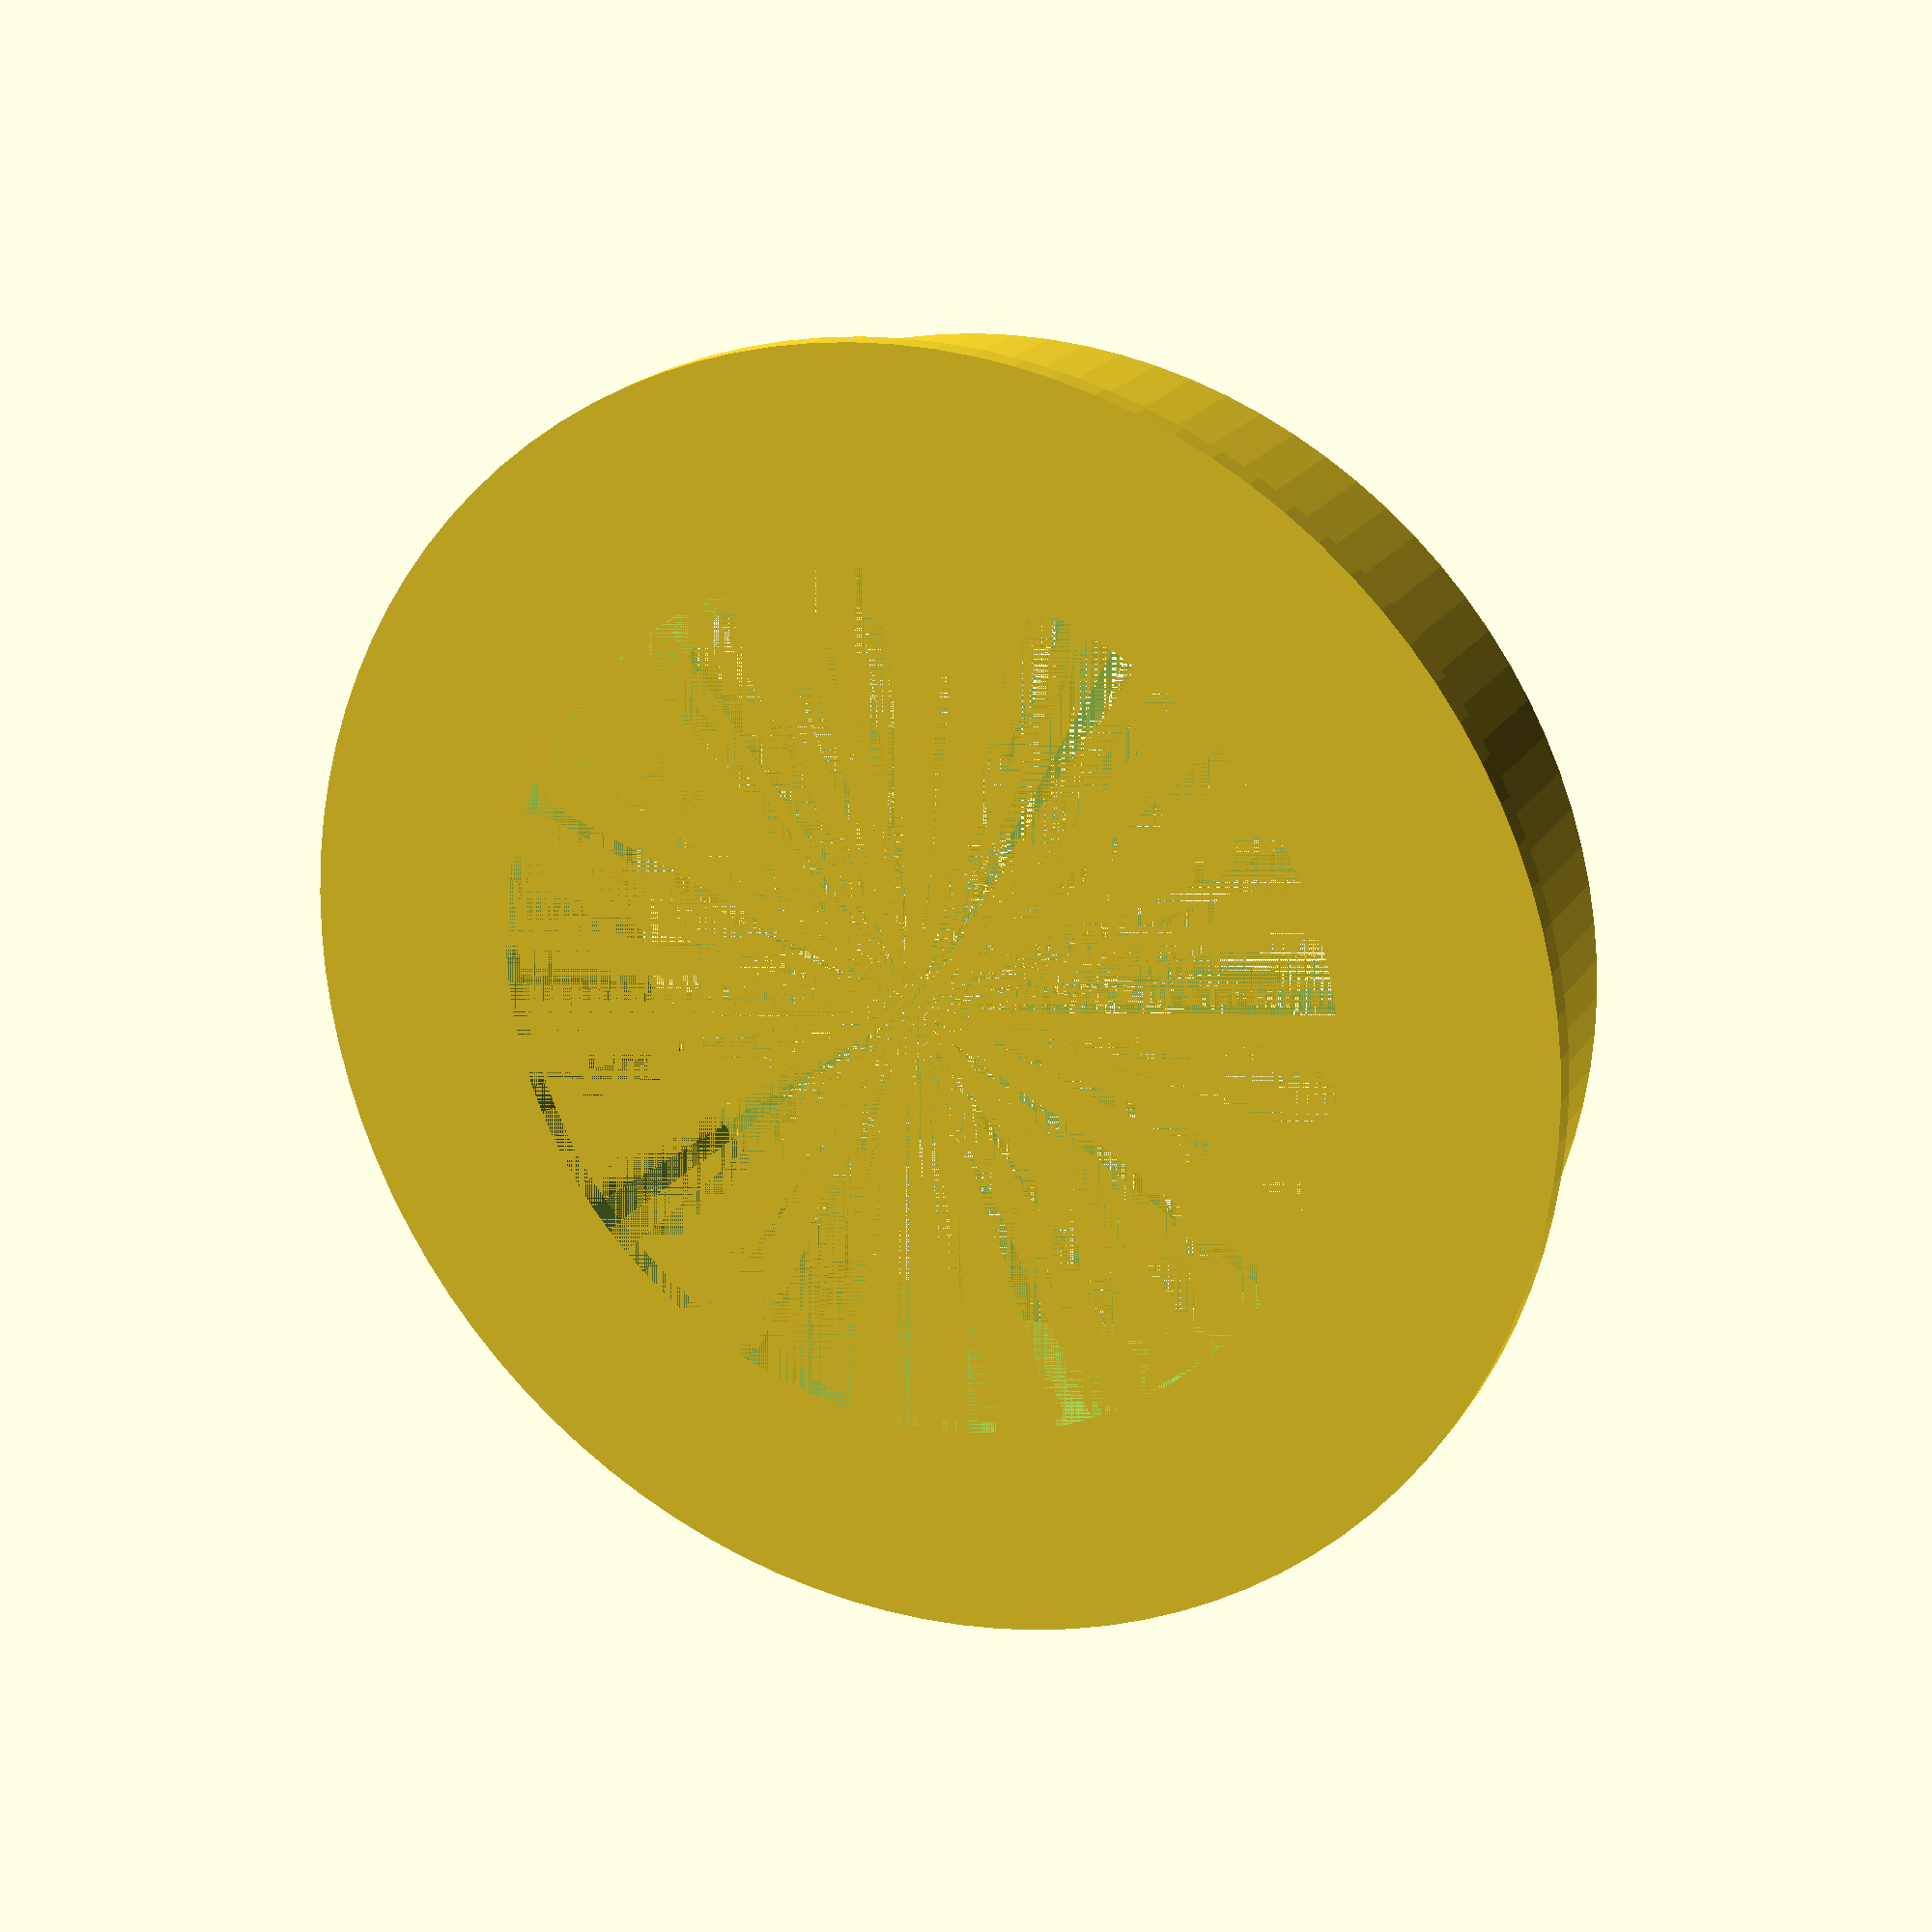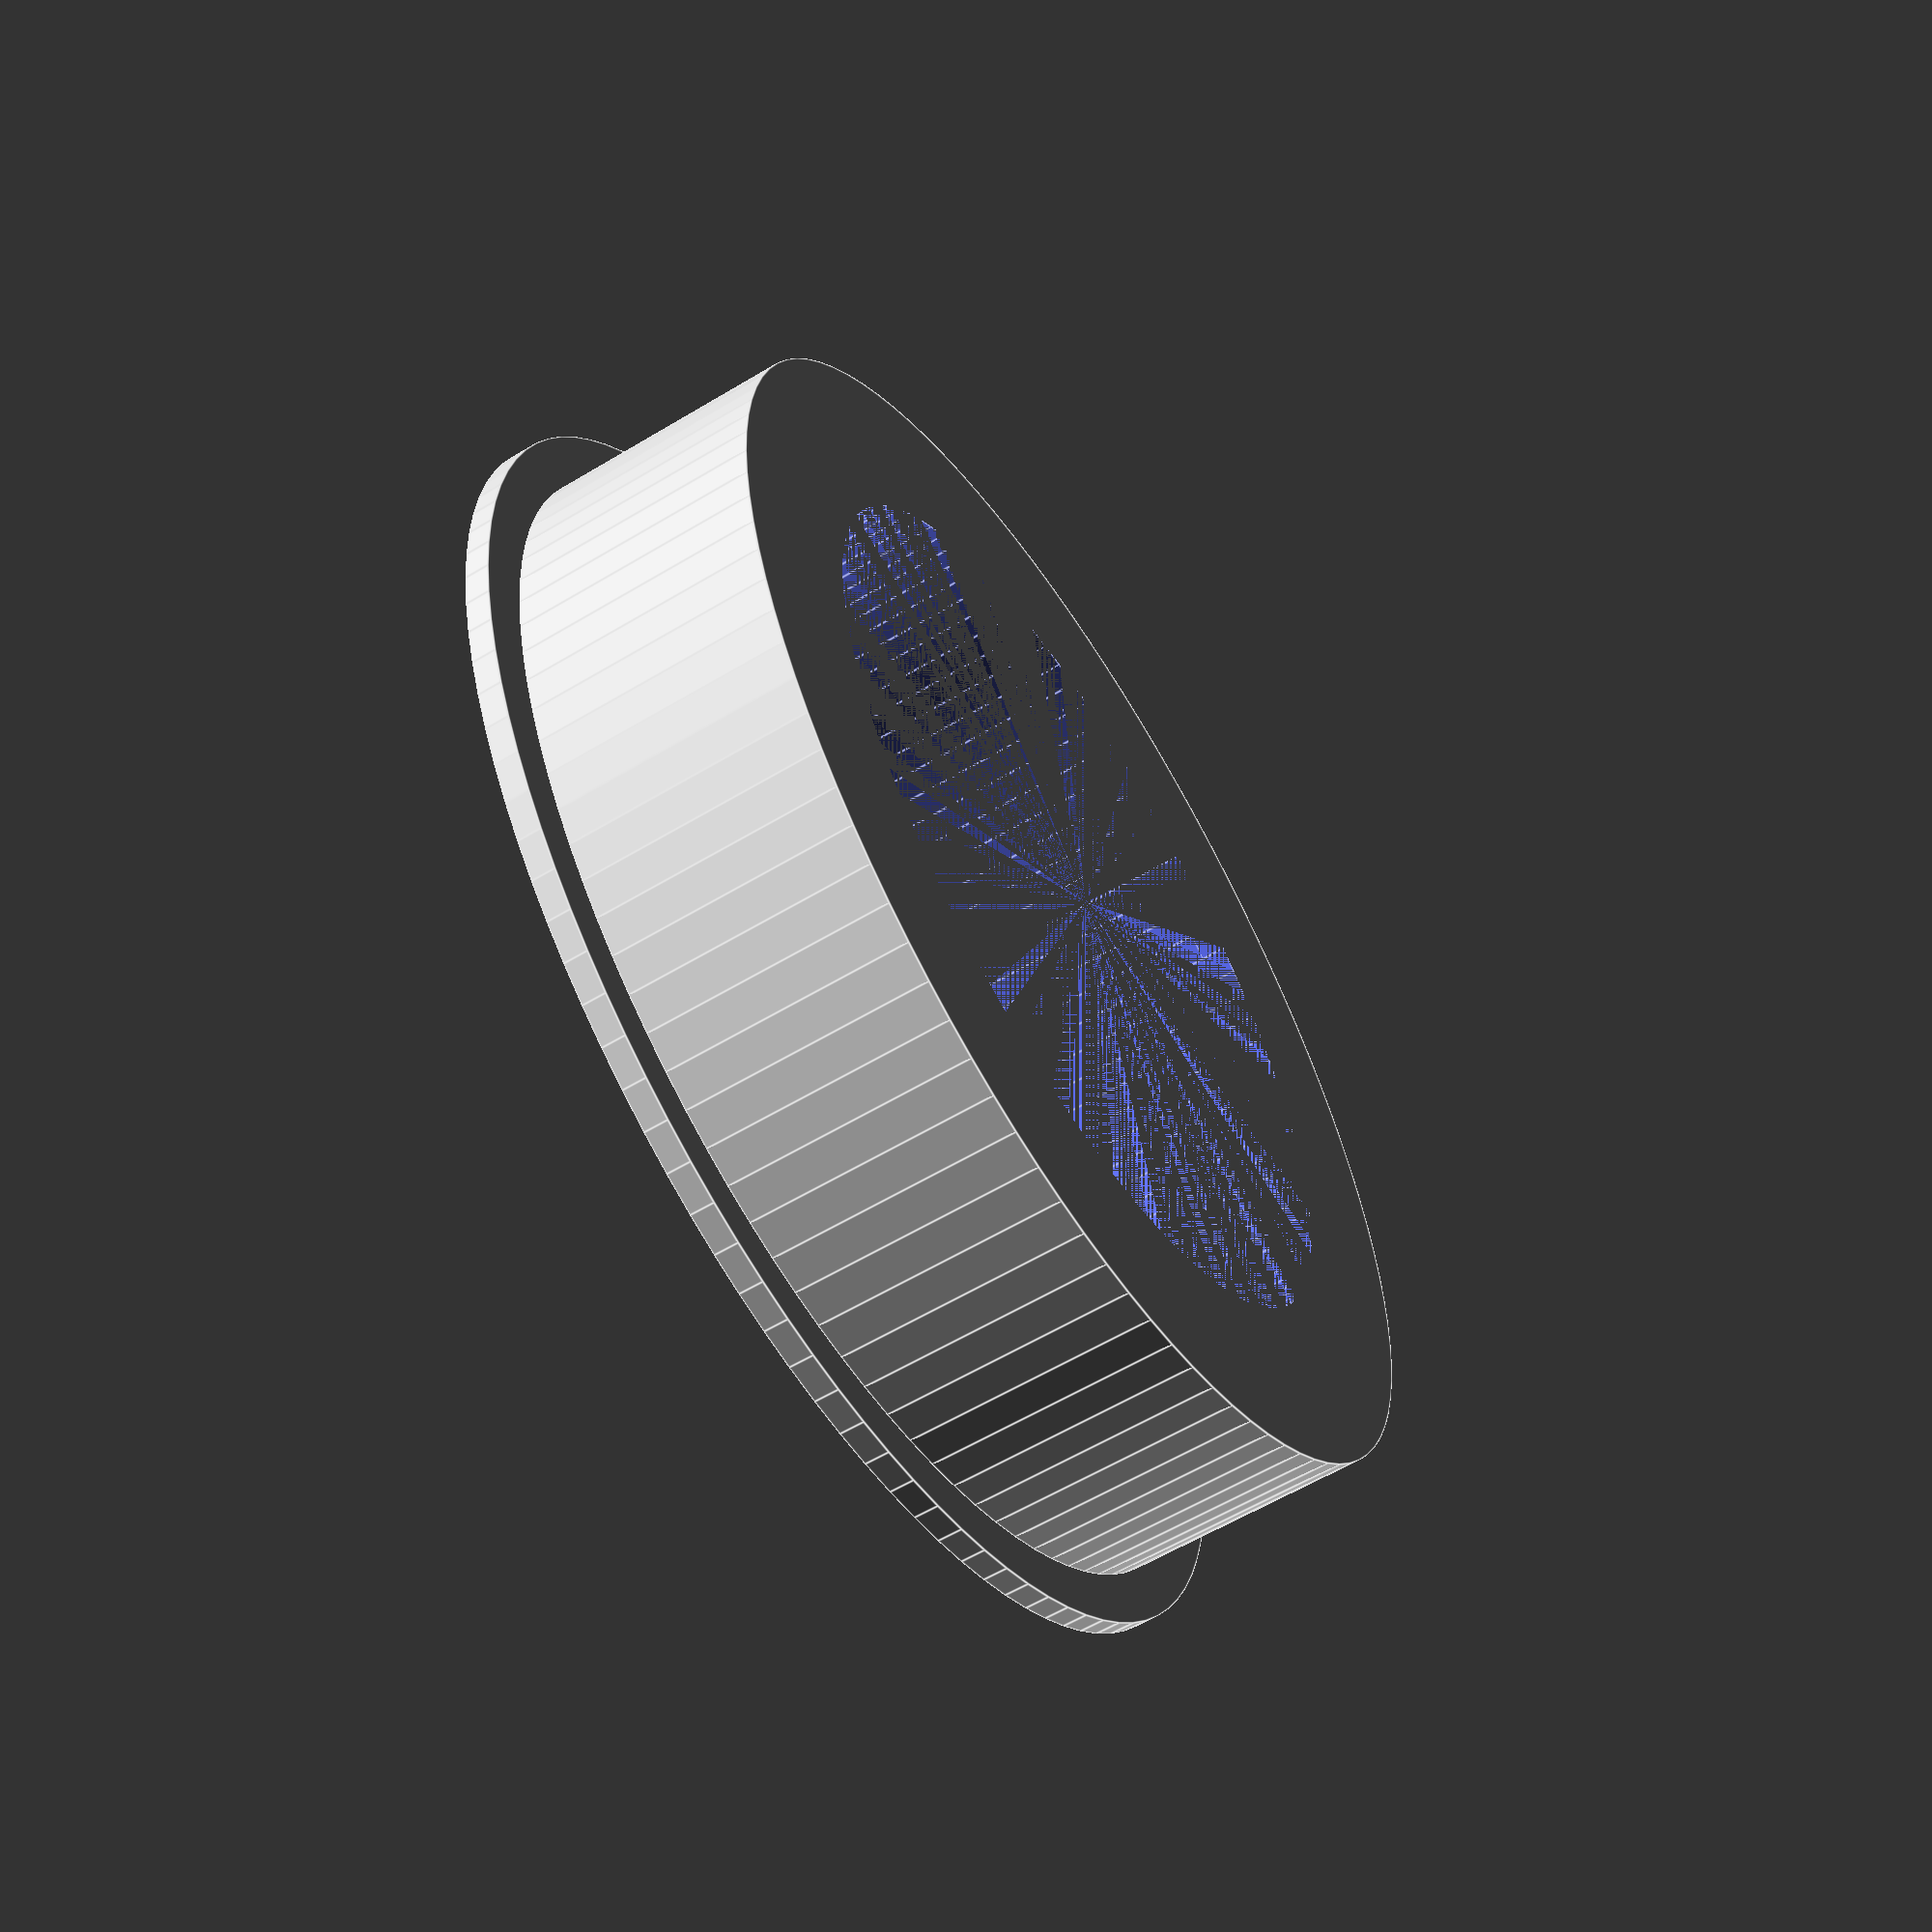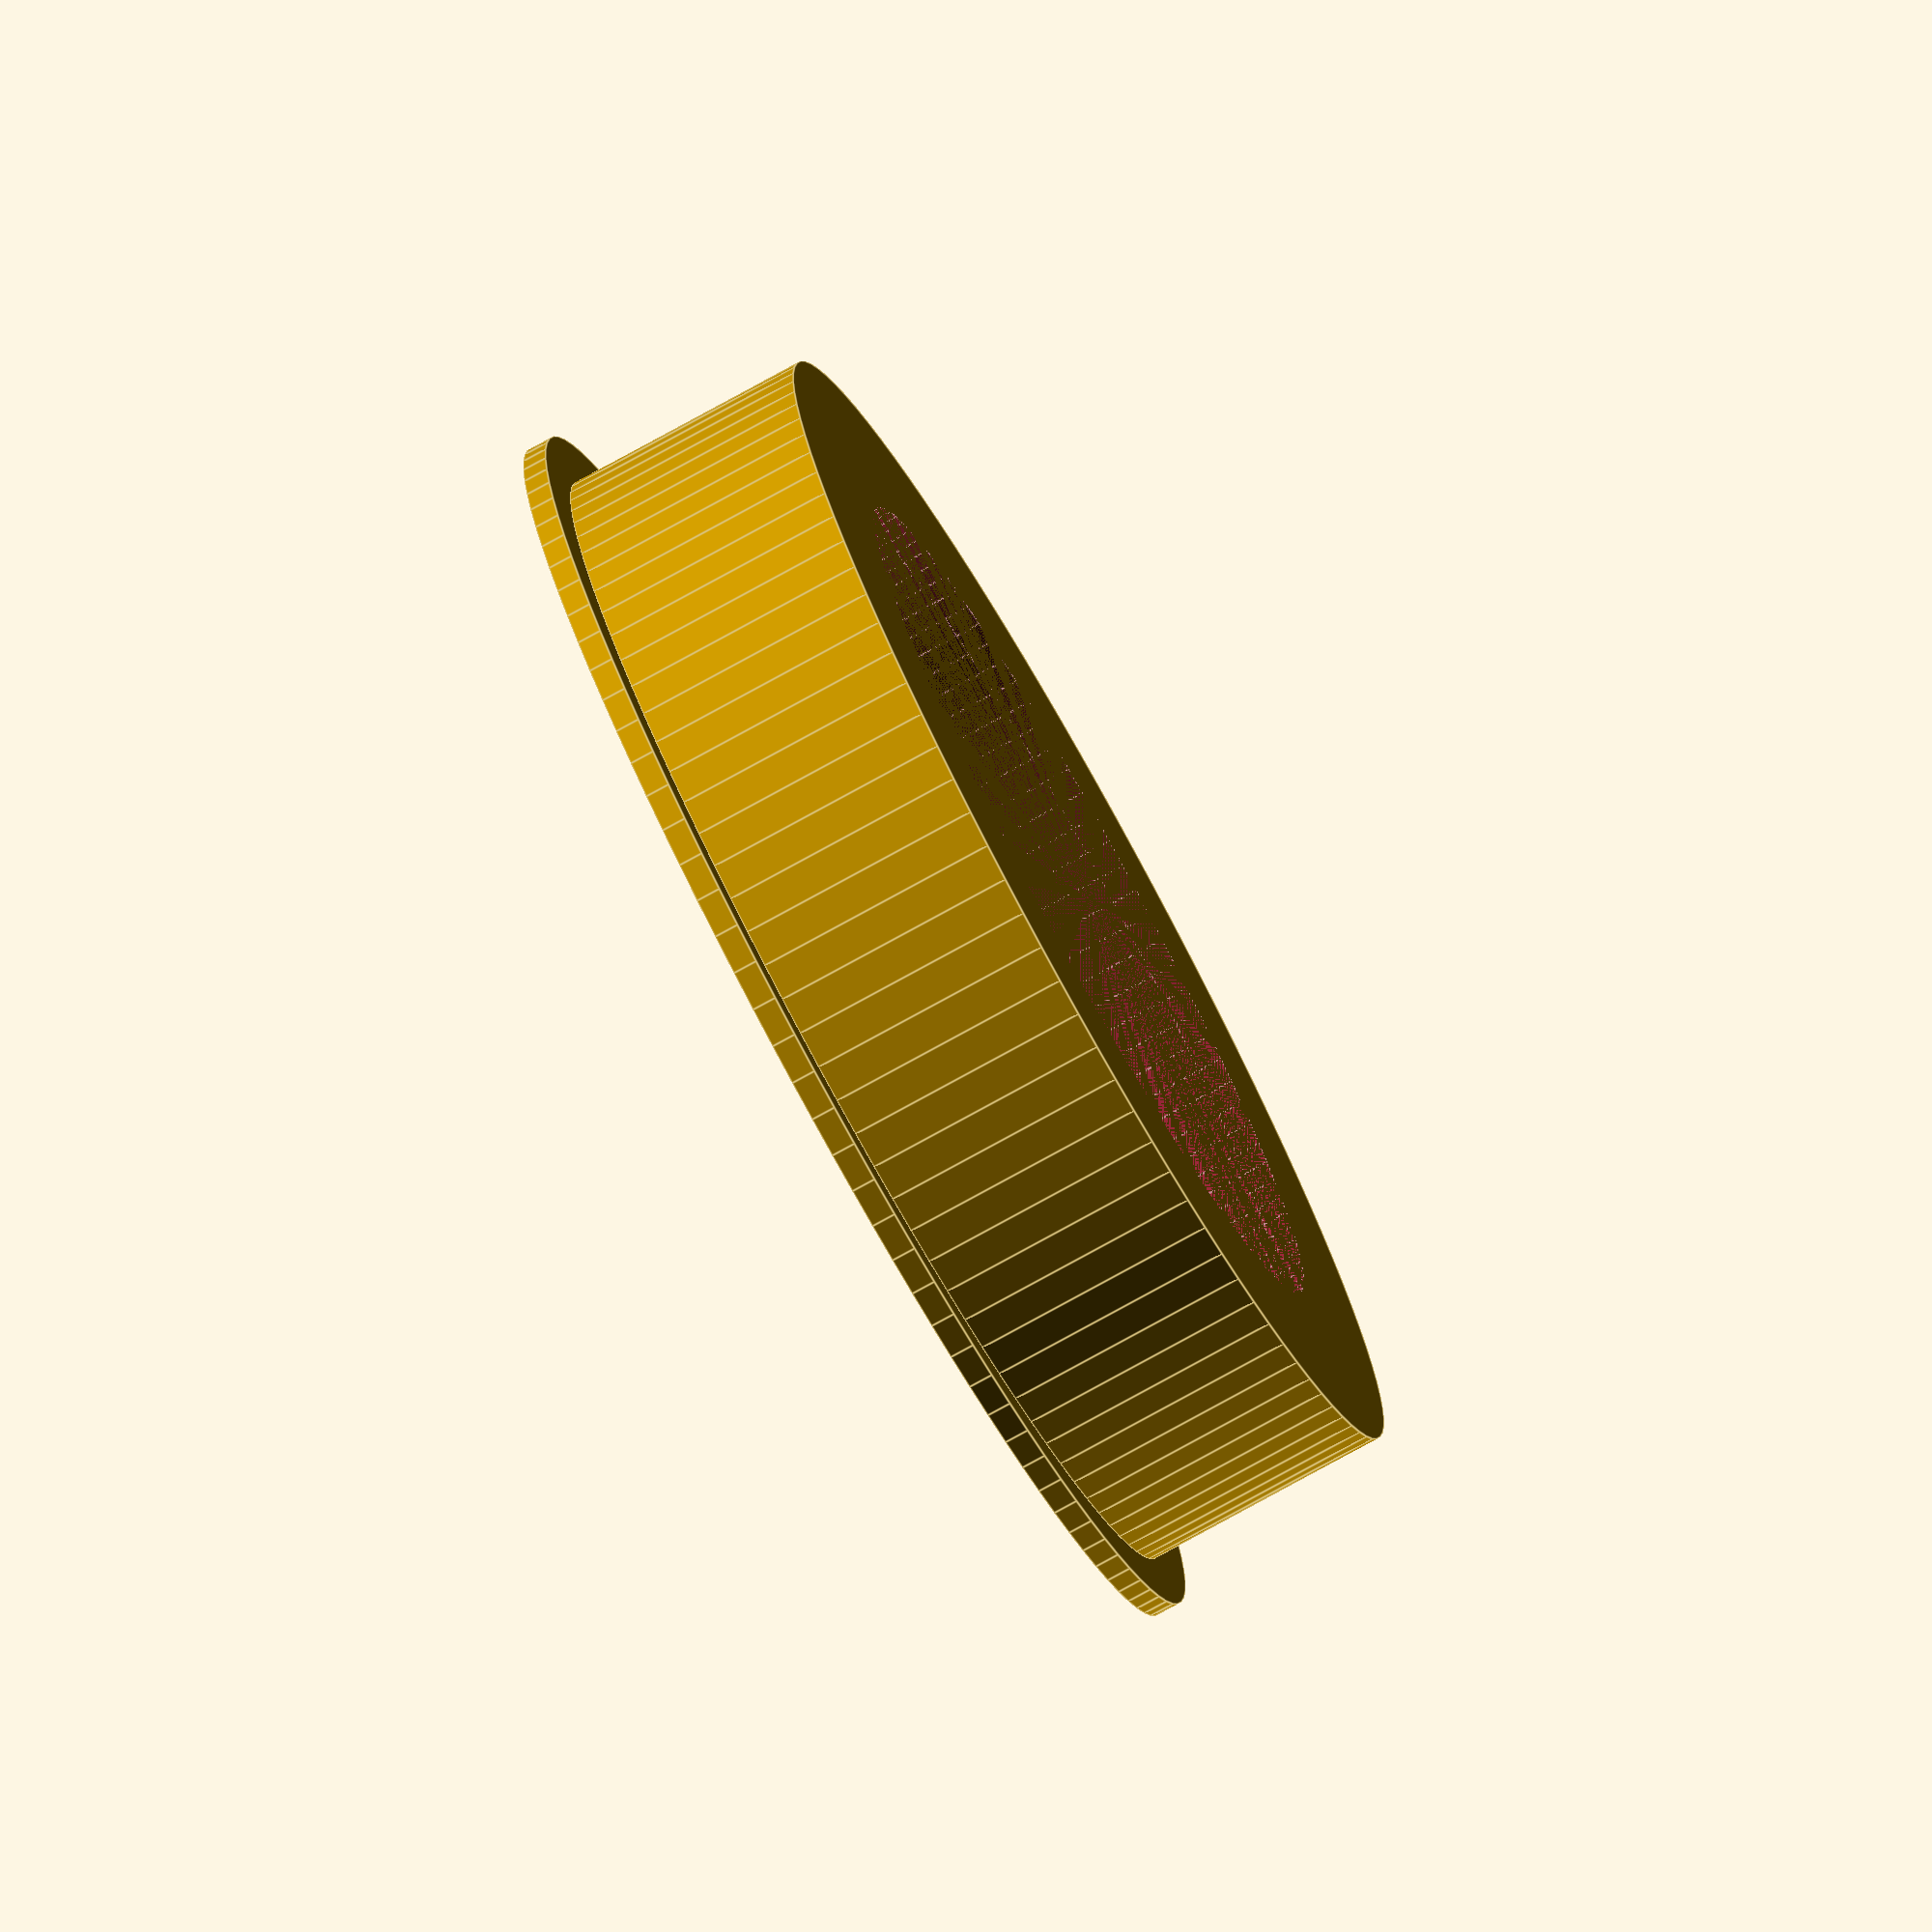
<openscad>
$fn = 100; // set to 100 to print

// this model facilitates the connection of a vacuum hose into a Rutland's Cyclone Dust Collector with 30L Drum: https://www.rutlands.com/products/cyclone-dust-collector-with-30l-drum

// inner diameter width of cyclone in mm
cyclone_id = 48;

// outer diameter of lip of adapter in mm
lip_od = 52;
// thickness of lip (height) in mm
lip_thickness = 1;

// outer diameter of vacuum hose
vacuum_od = 35;

// depth of adapter in mm, exclusive of lip
depth = 10;

// render base
difference() {
    cylinder(depth,cyclone_id/2,cyclone_id/2); //h,r1,r2
    cylinder(depth,vacuum_od/2,vacuum_od/2);
}

// render lip
translate([0,0,-lip_thickness])
    difference() {
        cylinder(lip_thickness, lip_od/2, lip_od/2);
        cylinder(depth,vacuum_od/2,vacuum_od/2);
    }
</openscad>
<views>
elev=339.5 azim=242.4 roll=203.9 proj=p view=wireframe
elev=58.5 azim=333.8 roll=302.0 proj=p view=edges
elev=257.5 azim=38.0 roll=241.1 proj=o view=edges
</views>
